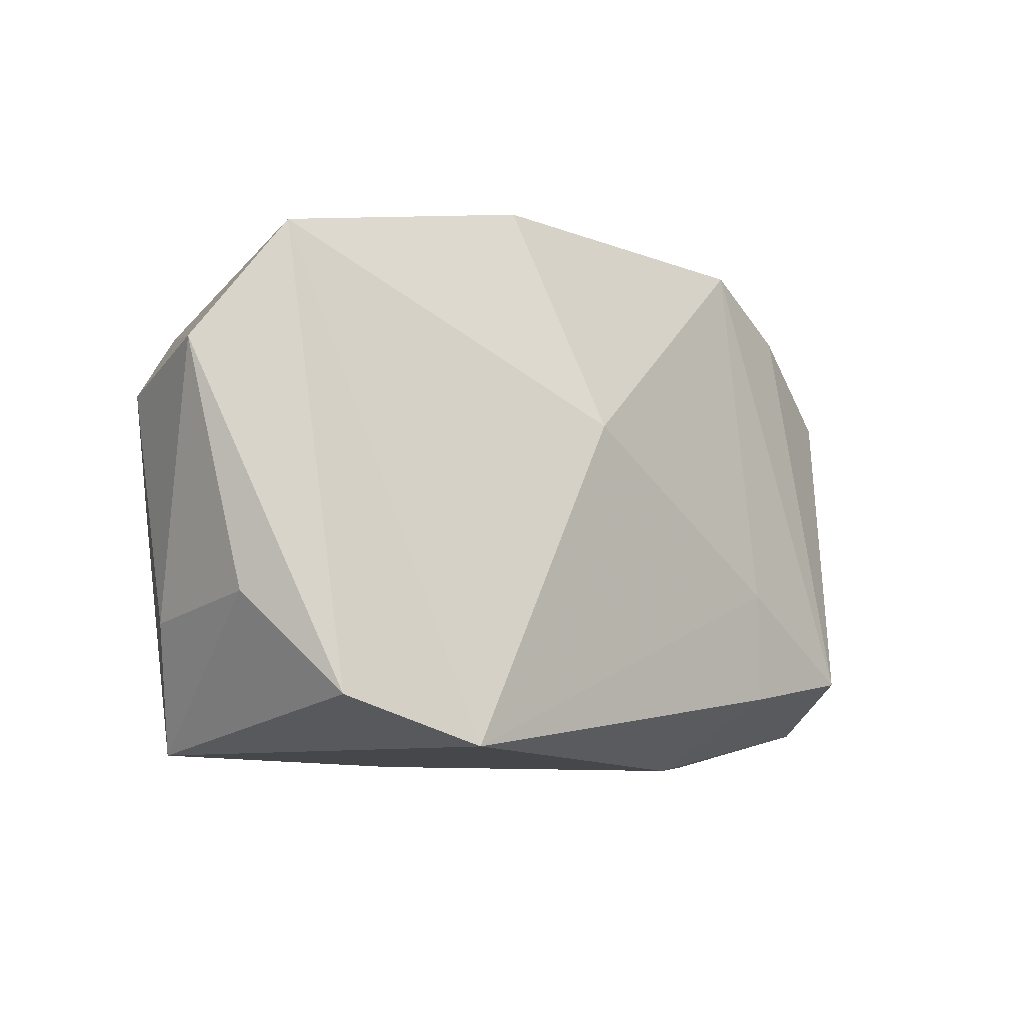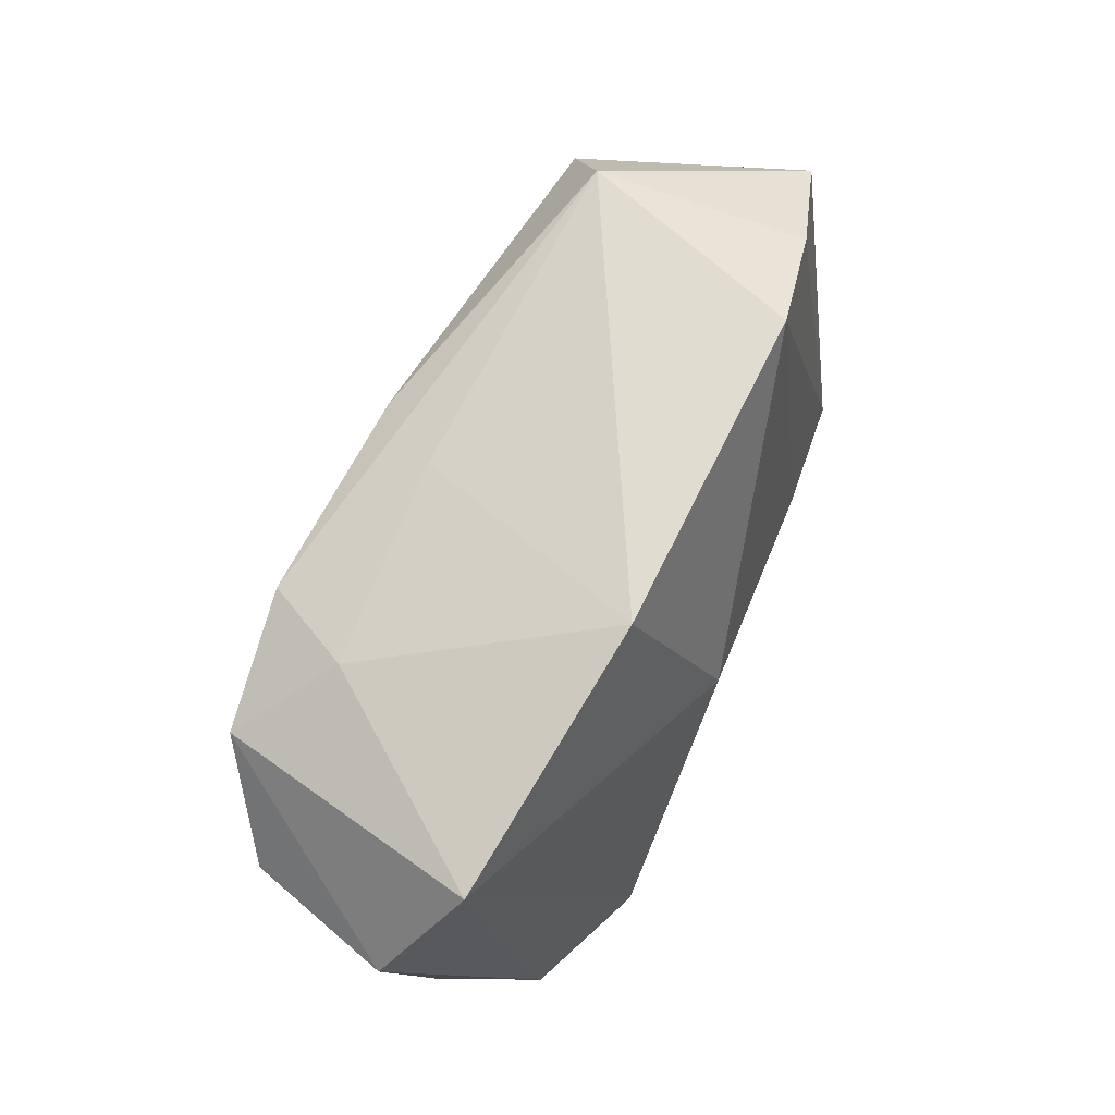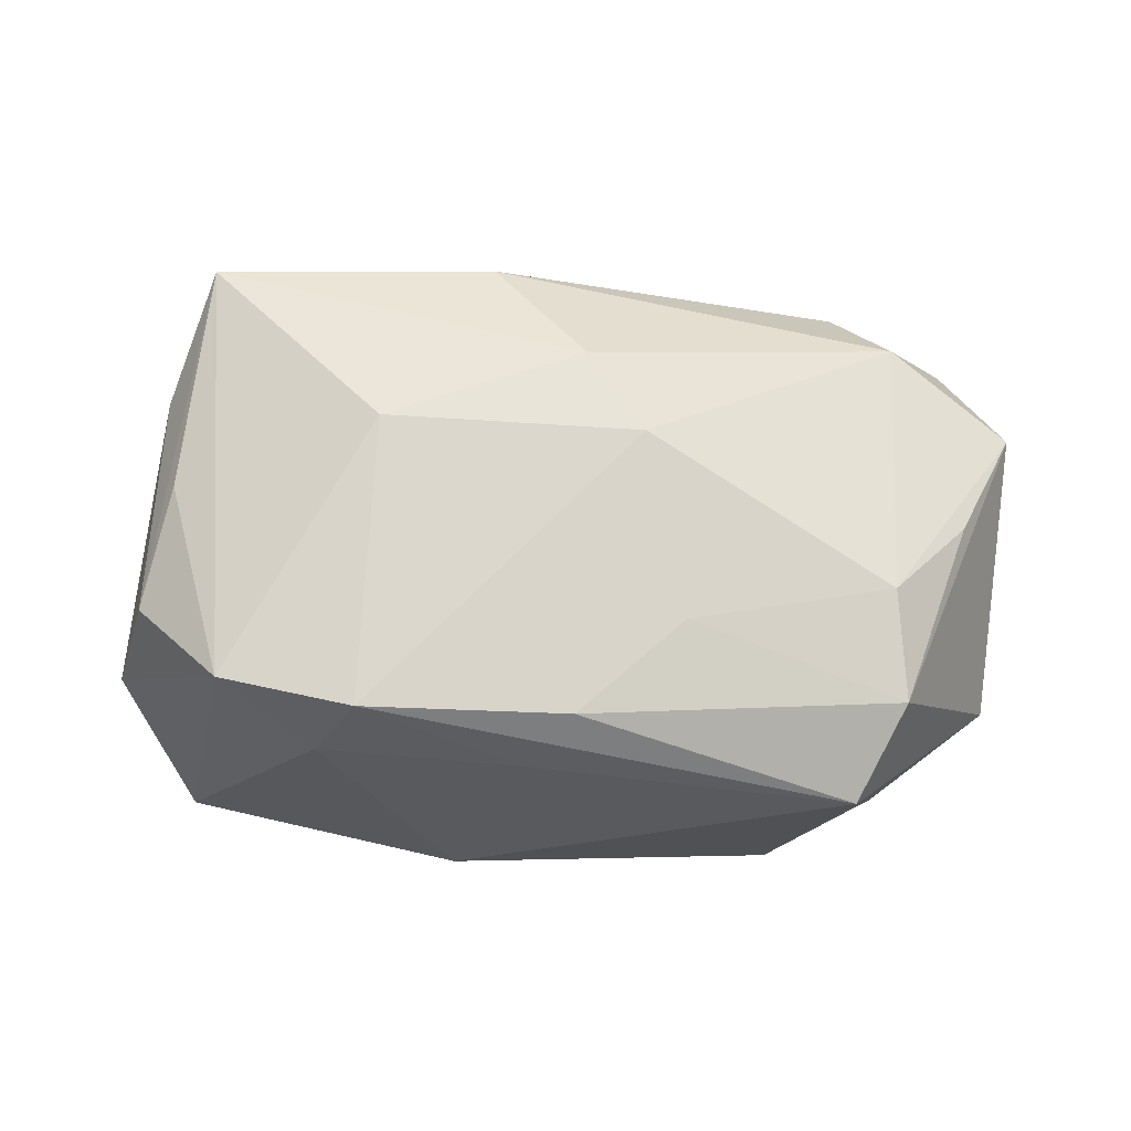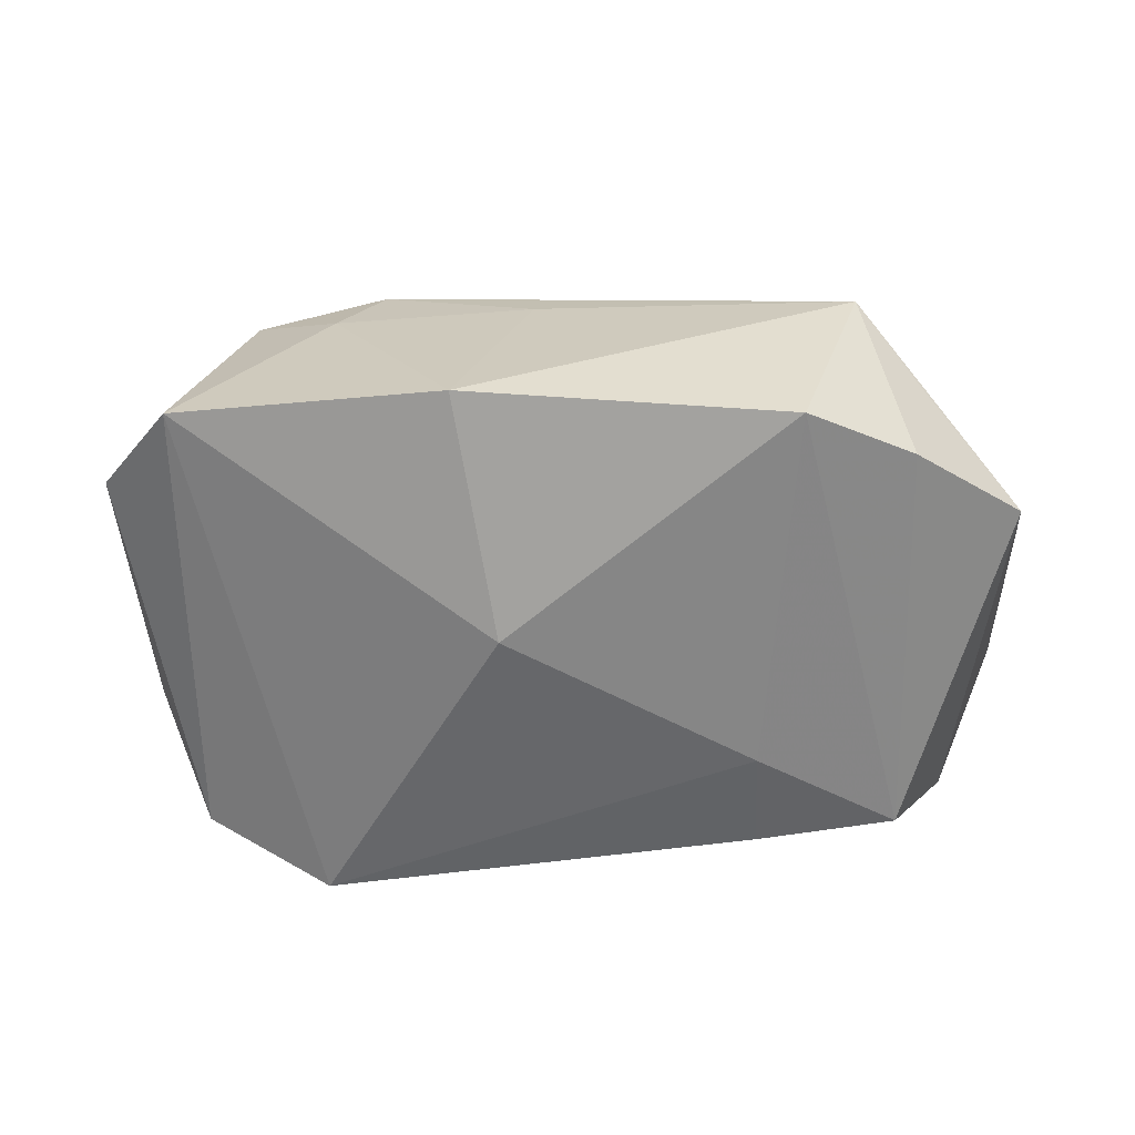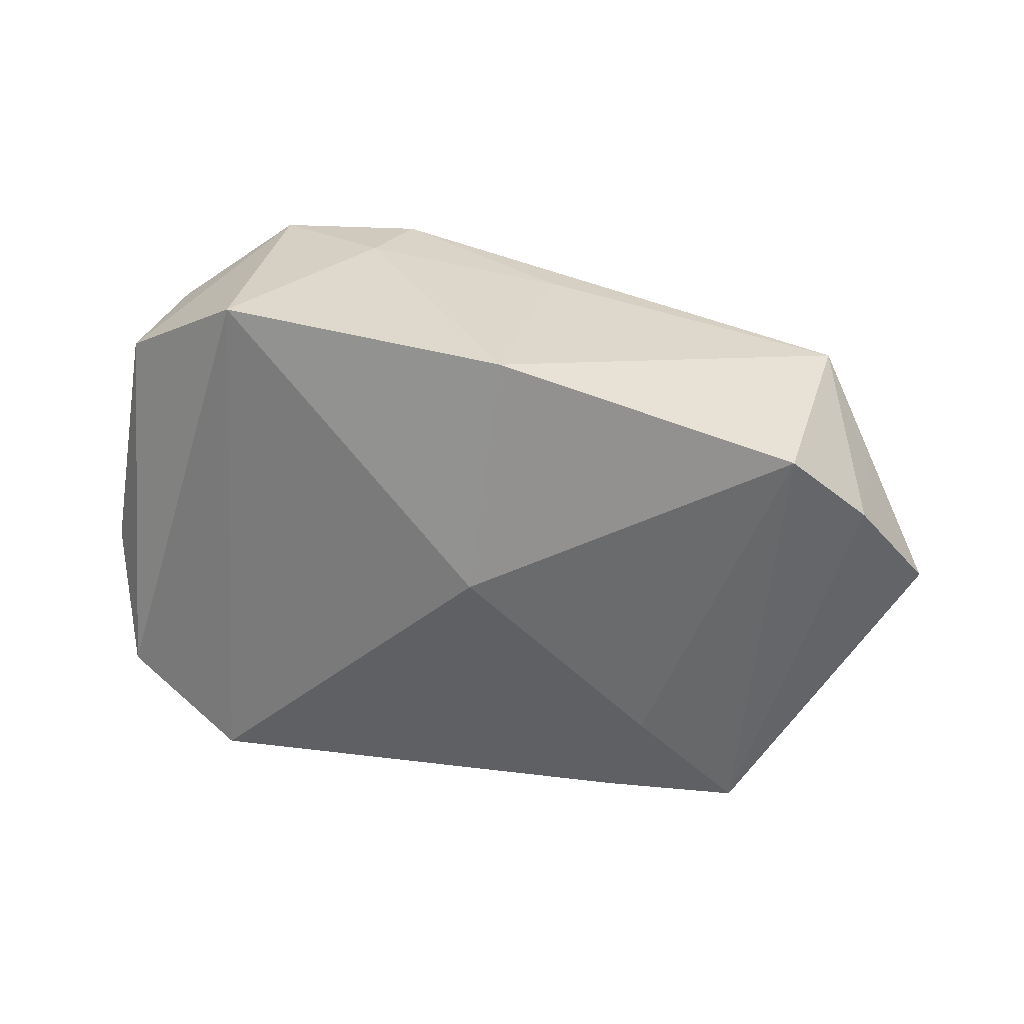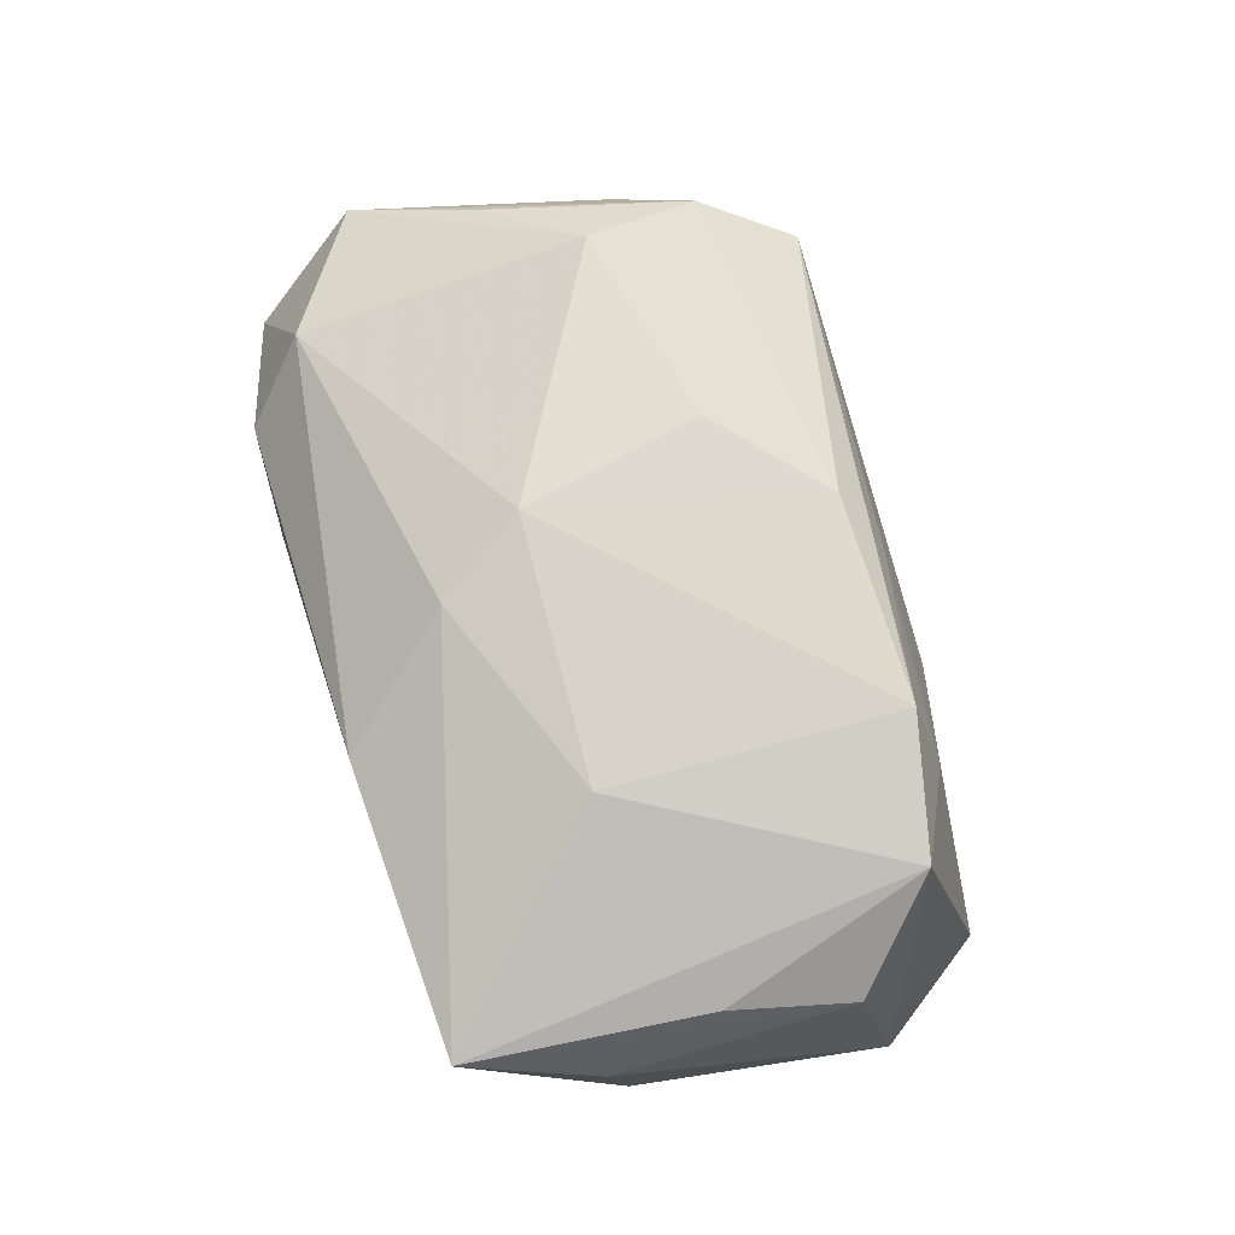
<metadata>
{"format":"obj","ext":"obj","renderer":"f3d","projection":"perspective","resolution":1024,"background":"white","views":[{"elev":-11.1,"azim":135.4,"up":"+Y"},{"elev":69.6,"azim":114.6,"up":"+Y"},{"elev":70.1,"azim":178.5,"up":"+Z"},{"elev":-54.9,"azim":176.8,"up":"+Z"},{"elev":-48.8,"azim":158.4,"up":"+Z"},{"elev":77.7,"azim":70.0,"up":"+Z"}]}
</metadata>
<code>
v -0.009884 0.01059 0.01458
v 0.03271 -0.01049 -0.004695
v 0.02748 -0.02174 0.01138
v -0.03595 0.01289 -0.006512
v 0.003003 0.02039 0.008903
v -0.02866 -0.0152 0.006749
v -0.03321 0.001119 0.007405
v -0.01743 -0.01583 -0.01418
v 0.02615 0.01417 0.01427
v -0.007272 -0.004317 0.01658
v -0.01655 -0.006763 -0.01489
v 0.03311 0.006959 0.009252
v -0.02887 -0.01361 -0.01361
v 0.01916 0.01843 0.008414
v 0.009215 0.02357 -0.01019
v 0.01784 -0.02196 -0.01538
v 0.01543 0.01711 0.0155
v 0.03175 -0.01179 0.00688
v -0.02832 0.01909 0.0008469
v -0.02698 0.01656 0.01063
v -0.02443 -0.02074 0.001436
v -0.001091 0.01784 0.01435
v 0.01351 -0.006215 0.01658
v -0.01722 0.02357 -0.01094
v -0.02289 0.02357 0.006974
v -0.02653 0.00773 0.01223
v 0.004451 -0.02158 0.01066
v -0.03836 -0.008192 0.003216
v 0.03668 0.008989 -0.002635
v -0.01671 -0.02161 -0.003238
v 0.03091 0.01858 -0.007257
v -0.03444 -0.01748 -0.003876
v -0.02637 0.01938 -0.009254
v -0.002929 -0.0117 0.01536
v 0.004662 0.004961 -0.01621
v 0.03034 -0.002746 0.01127
v 0.02815 -0.01847 -0.01153
f 35 15 31
f 31 16 35
f 31 9 29
f 24 15 35
f 25 15 24
f 3 9 23
f 30 16 3
f 25 4 20
f 23 9 17
f 17 10 23
f 37 31 29
f 16 31 37
f 37 3 16
f 25 24 33
f 33 13 4
f 24 13 33
f 35 16 11
f 11 24 35
f 11 13 24
f 28 20 4
f 29 9 12
f 34 10 6
f 34 3 23
f 23 10 34
f 20 28 7
f 5 15 25
f 25 17 5
f 25 20 22
f 22 17 25
f 10 17 22
f 2 37 29
f 3 37 2
f 19 4 25
f 25 33 19
f 19 33 4
f 8 11 16
f 13 11 8
f 8 16 30
f 6 21 27
f 27 34 6
f 3 34 27
f 30 3 27
f 27 21 30
f 4 13 32
f 32 28 4
f 30 21 32
f 6 28 32
f 32 21 6
f 32 8 30
f 13 8 32
f 9 3 36
f 36 12 9
f 3 12 36
f 20 7 26
f 6 10 26
f 26 28 6
f 26 7 28
f 15 5 14
f 14 5 17
f 14 31 15
f 9 31 14
f 14 17 9
f 18 2 29
f 3 2 18
f 29 12 18
f 18 12 3
f 1 22 20
f 20 26 1
f 10 22 1
f 1 26 10

</code>
